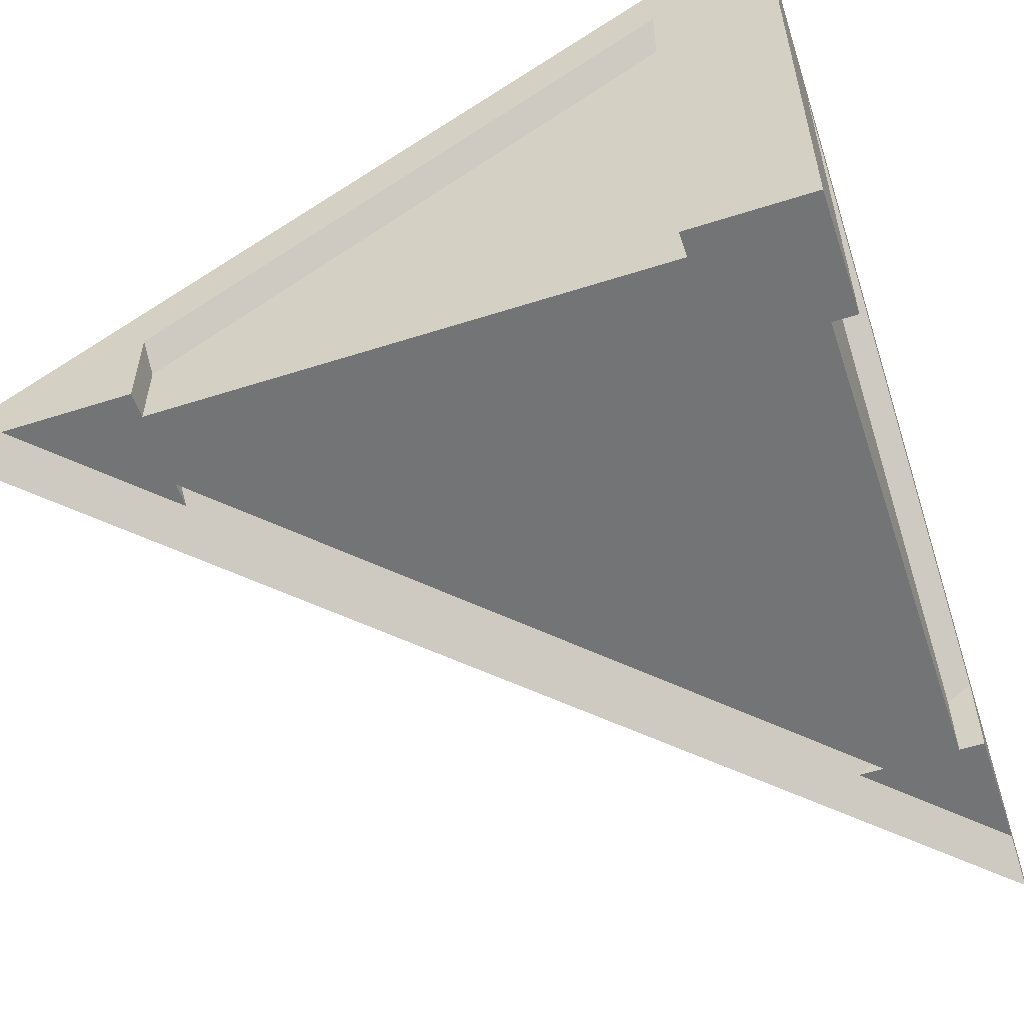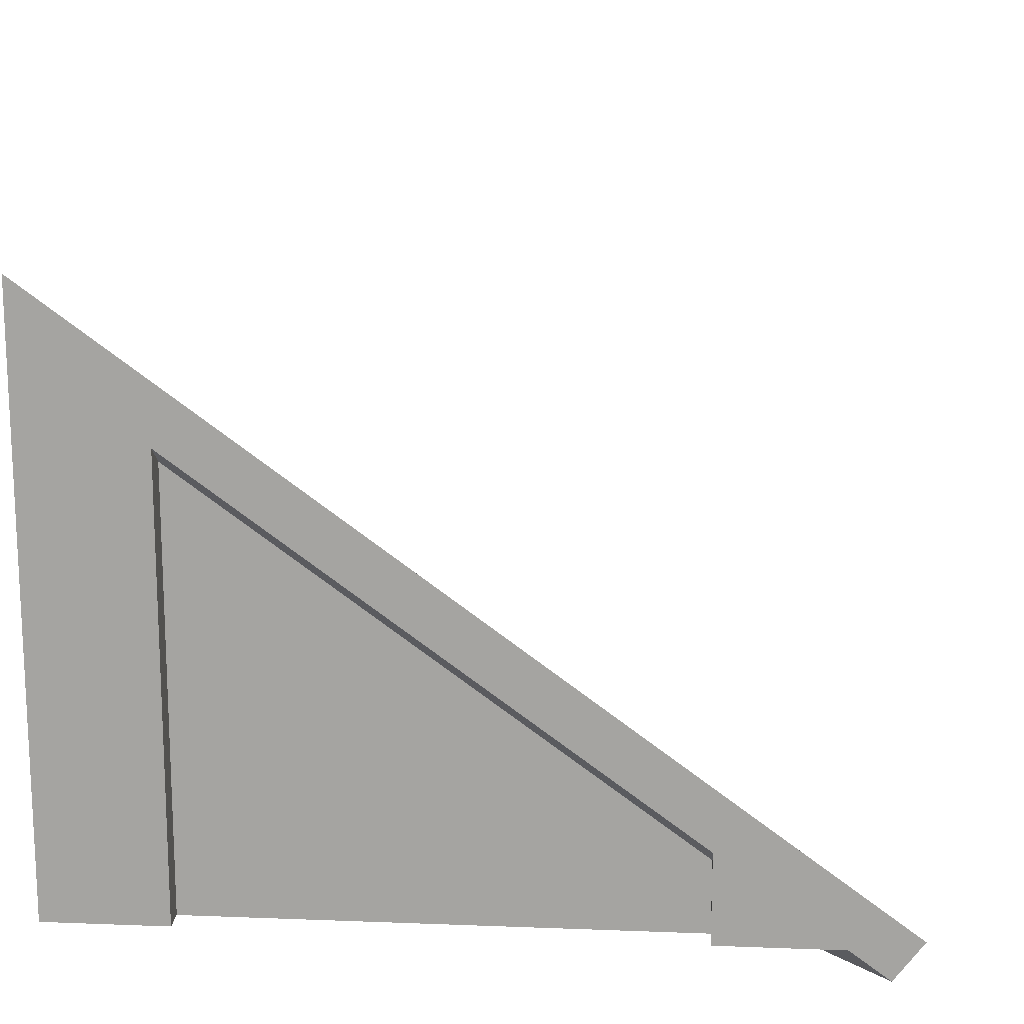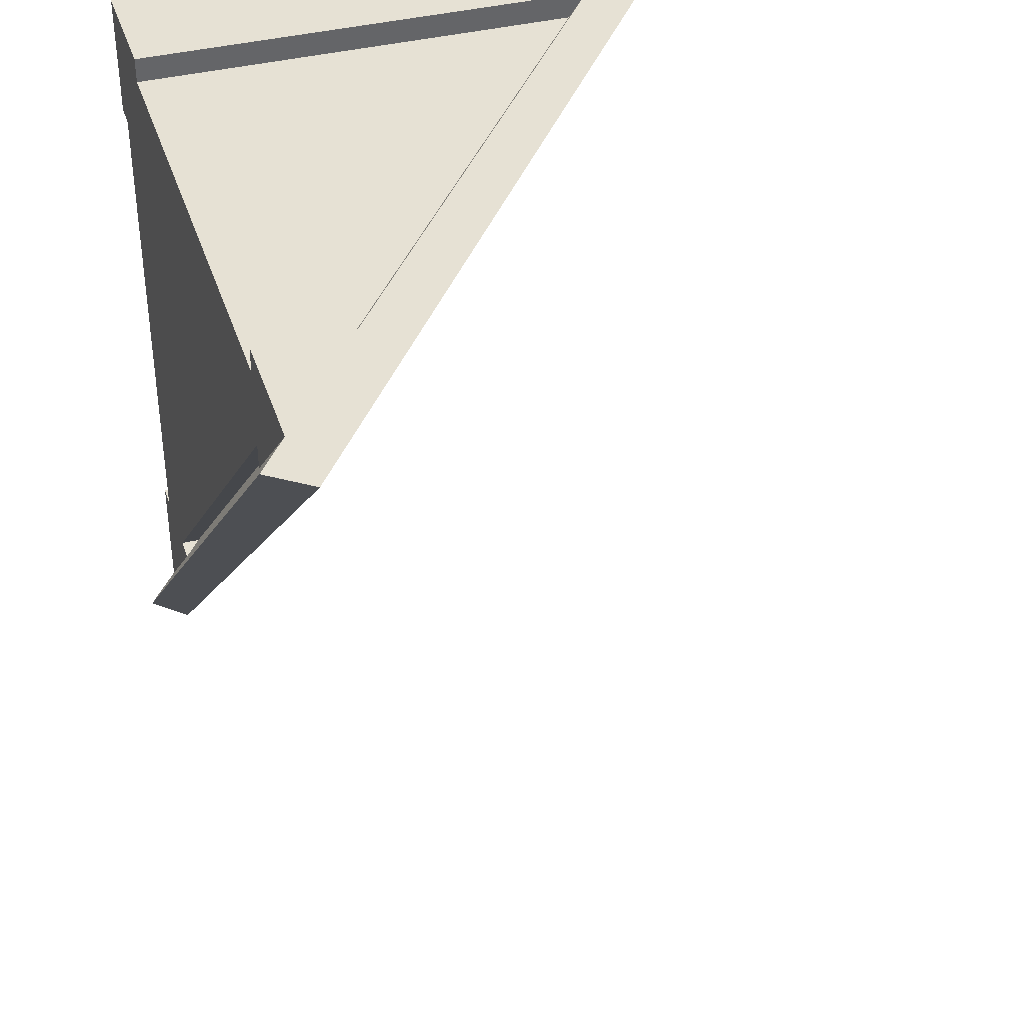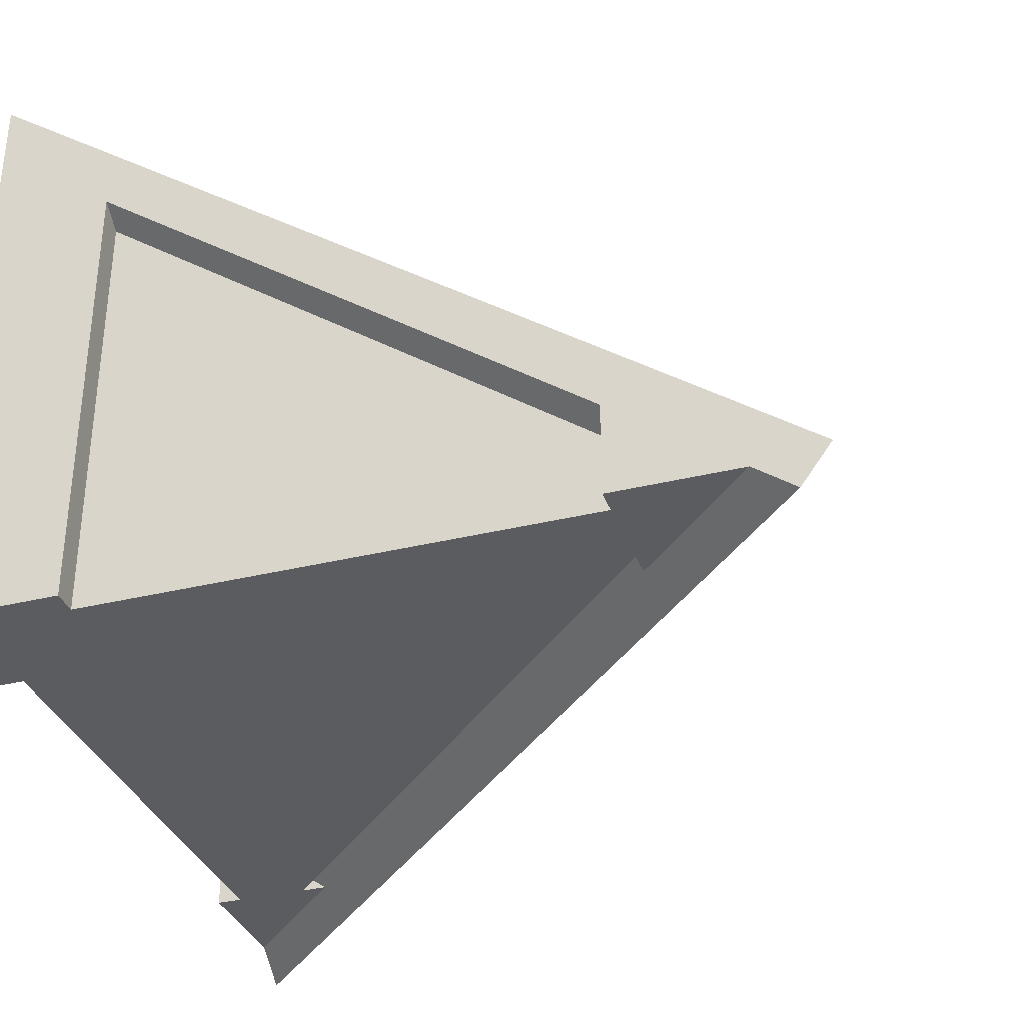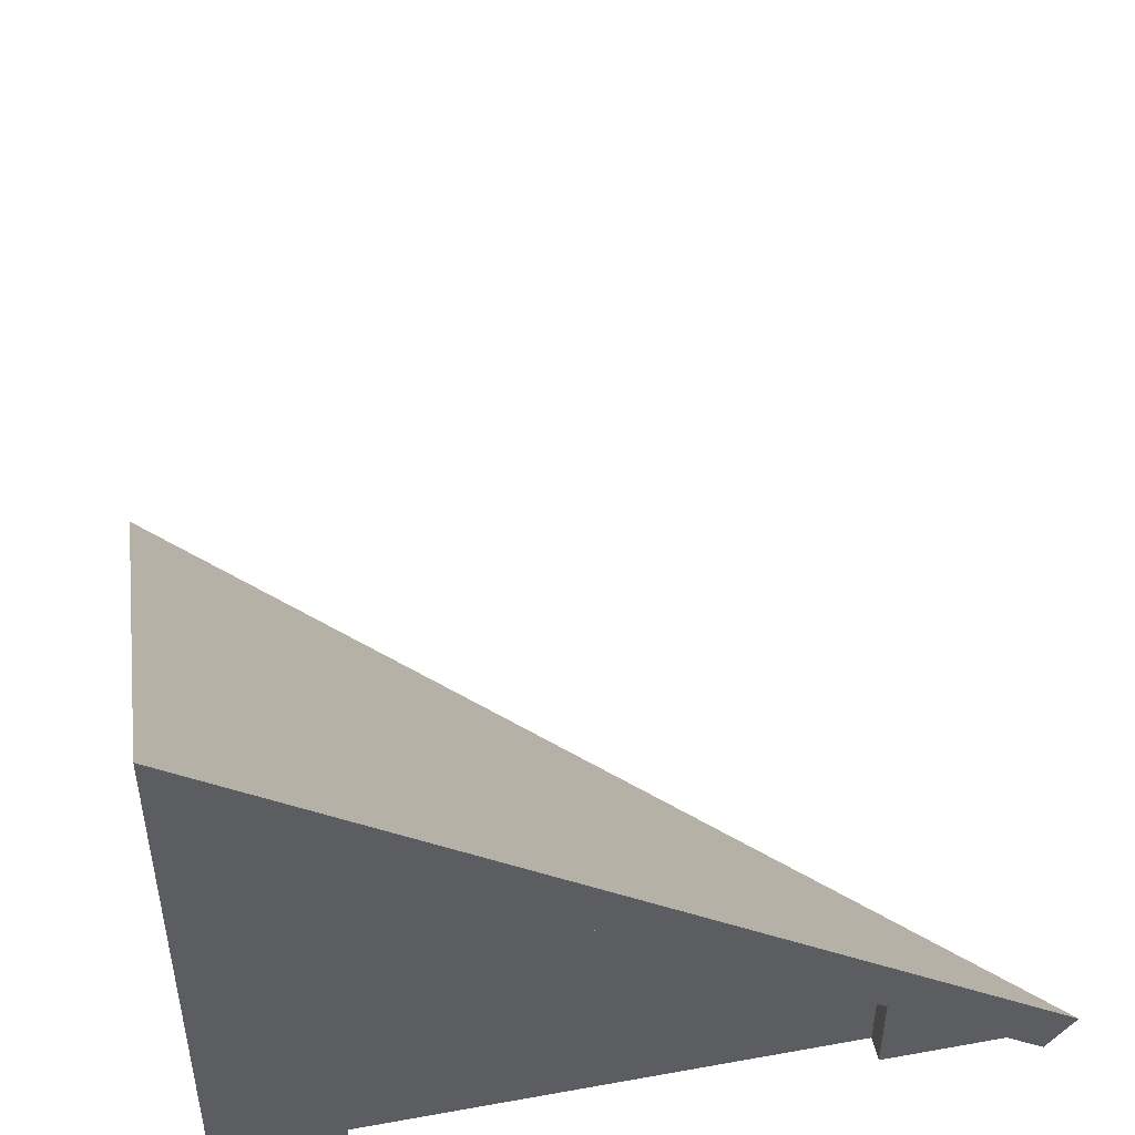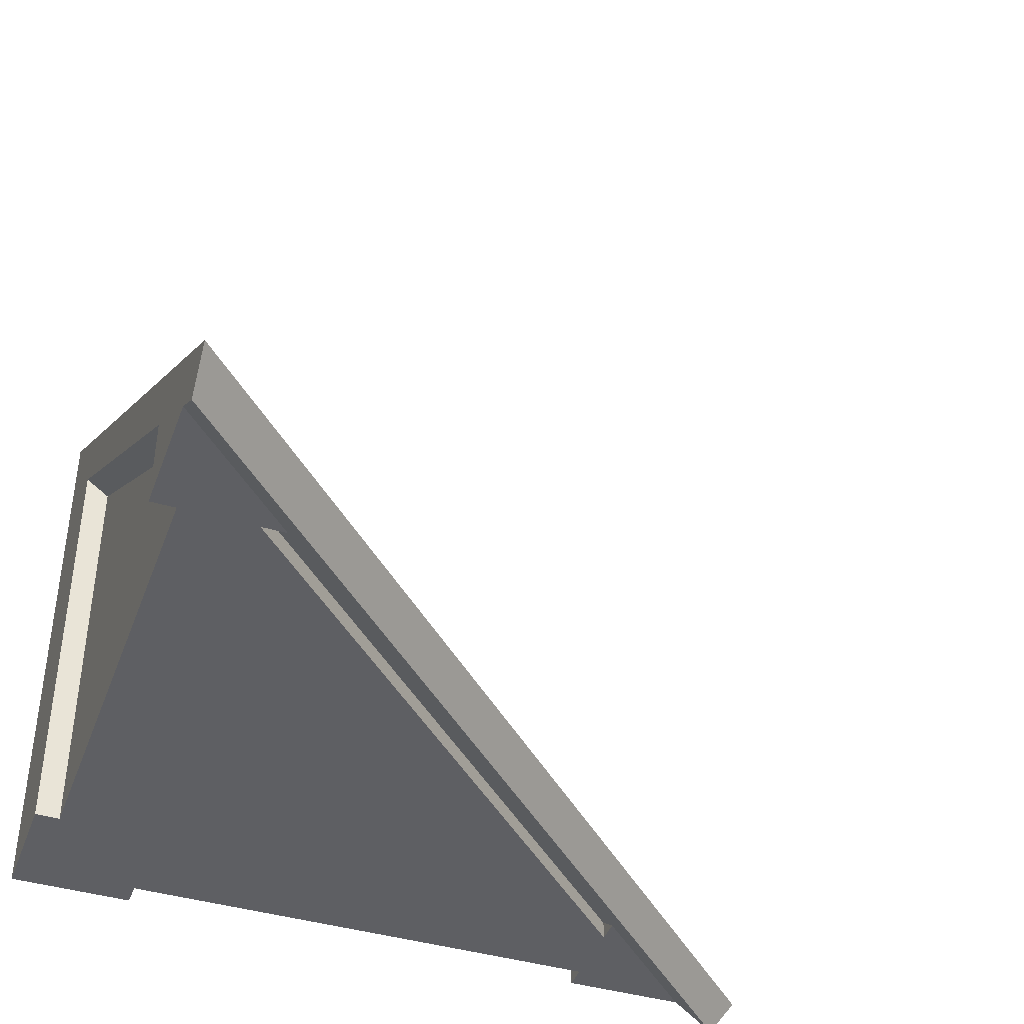
<metadata>
{"format":"obj","ext":"obj","renderer":"f3d","projection":"perspective","resolution":1024,"background":"white","views":[{"elev":-56.1,"azim":-71.5,"up":"+Y"},{"elev":15.8,"azim":4.6,"up":"+Y"},{"elev":39.1,"azim":72.7,"up":"+Z"},{"elev":-34.1,"azim":18.4,"up":"+Y"},{"elev":48.0,"azim":-11.4,"up":"+Y"},{"elev":-41.8,"azim":70.5,"up":"+Y"}]}
</metadata>
<code>
o Roof_Corner_Green_01
v 26.24 1.29 0
v 2.946 18.37 1e-06
v 0 20.53 1e-06
v 0 18.55 1e-06
v 4 15.61 1e-06
v 20 3.88 0
v 24 0.9462 0
v 25.29 0 -0
v 0 1.29 -26.24
v 0 18.37 -2.946
v 0 1e-06 -25.29
v 0 0.9462 -24
v 0 3.88 -20
v 0 15.61 -4
v 20 0.9462 -4
v 20 1.533 -3.2
v 3.2 1.533 -20
v 4 0.9462 -20
v 0.8 15.03 -4
v 0.8 3.293 -20
v 20 3.293 -0.8
v 4 15.03 -0.8
v 0 0.9462 -20
v 0.8 0.9462 -20
v 20 0.9462 -3.2
v 3.2 0.9462 -20
v 0.8 0.9462 -4
v 0 0.9462 -4
v 0 0.9462 0
v 4 0.9462 0
v 4 0.9462 -0.8
v 20 0.9462 -0.8
v 20 0.9462 0
f 2 4 5
f 10 1 9
f 14 4 10
f 9 8 11
f 11 8 15
f 19 16 22
f 13 19 14
f 22 6 5
f 8 1 7
f 1 2 6
f 7 1 6
f 2 3 4
f 5 6 2
f 10 2 1
f 10 9 13
f 9 11 12
f 12 13 9
f 13 14 10
f 4 3 10
f 9 1 8
f 15 16 18
f 16 17 18
f 18 12 11
f 8 7 15
f 18 11 15
f 20 13 12
f 12 18 17
f 16 15 7
f 20 12 17
f 16 7 21
f 7 6 21
f 20 17 19
f 17 16 19
f 4 14 19
f 22 5 4
f 16 21 22
f 22 4 19
f 13 20 19
f 22 21 6
f 23 20 13
f 18 17 26
f 23 13 12
f 19 28 14
f 29 14 28
f 5 29 30
f 30 22 5
f 33 7 6
f 23 24 20
f 19 27 28
f 29 4 14
f 5 4 29
f 30 31 22
f 32 7 25
f 15 16 25
f 33 21 6
f 7 15 25
f 26 18 12
f 12 23 24
f 27 28 29
f 26 12 24
f 27 29 31
f 29 30 31
f 26 24 27
f 25 26 27
f 32 33 7
f 27 31 25
f 31 32 25
f 33 32 21
f 16 26 17
f 20 27 19
f 21 31 32
f 3 2 10
f 16 25 26
f 20 24 27
f 21 22 31

</code>
